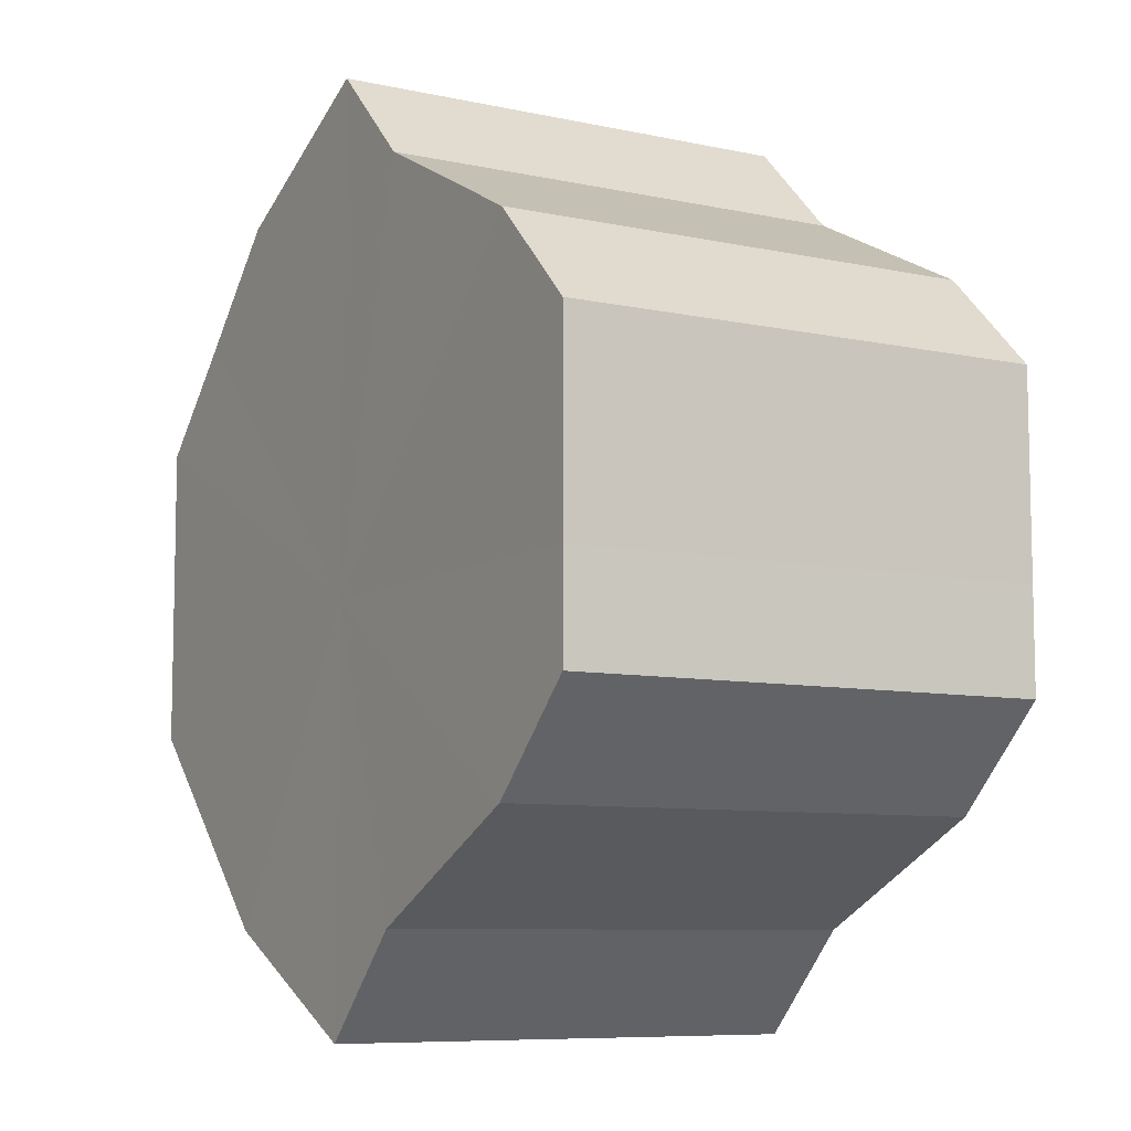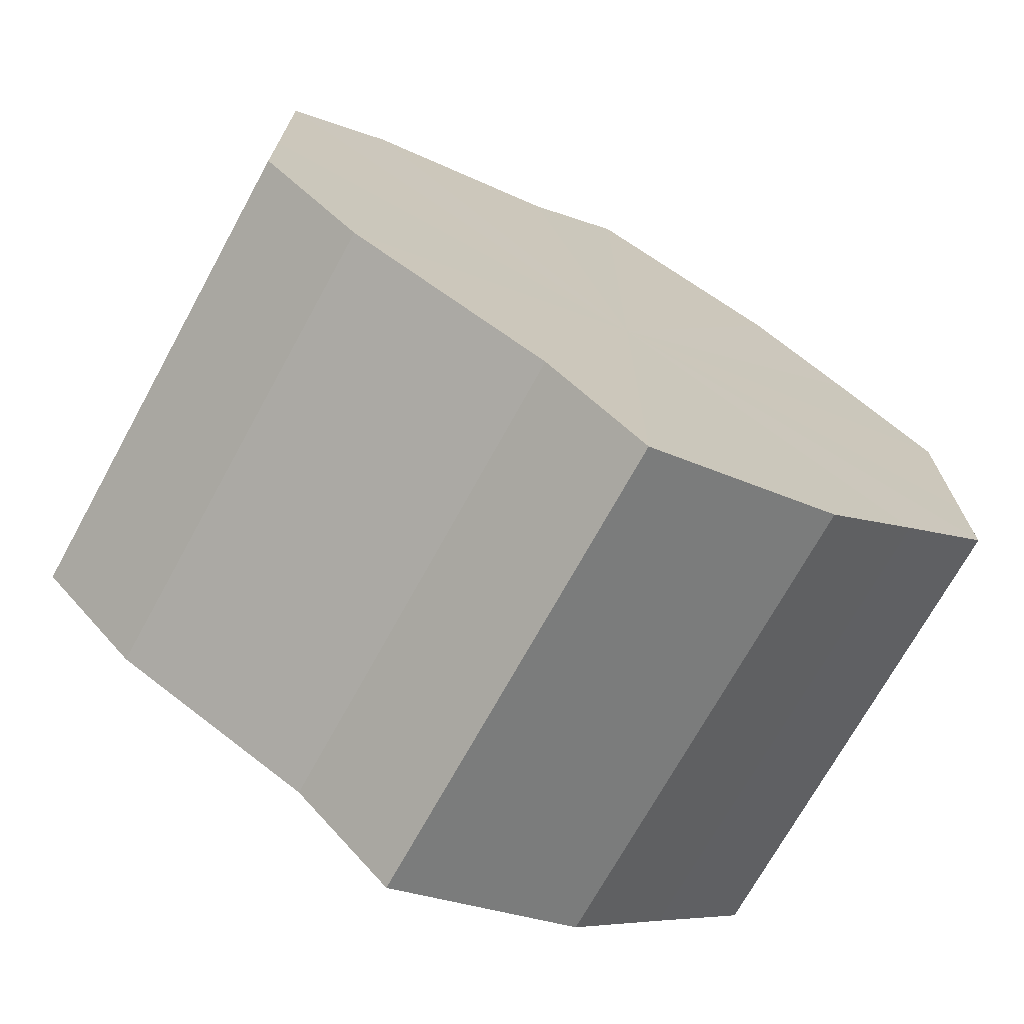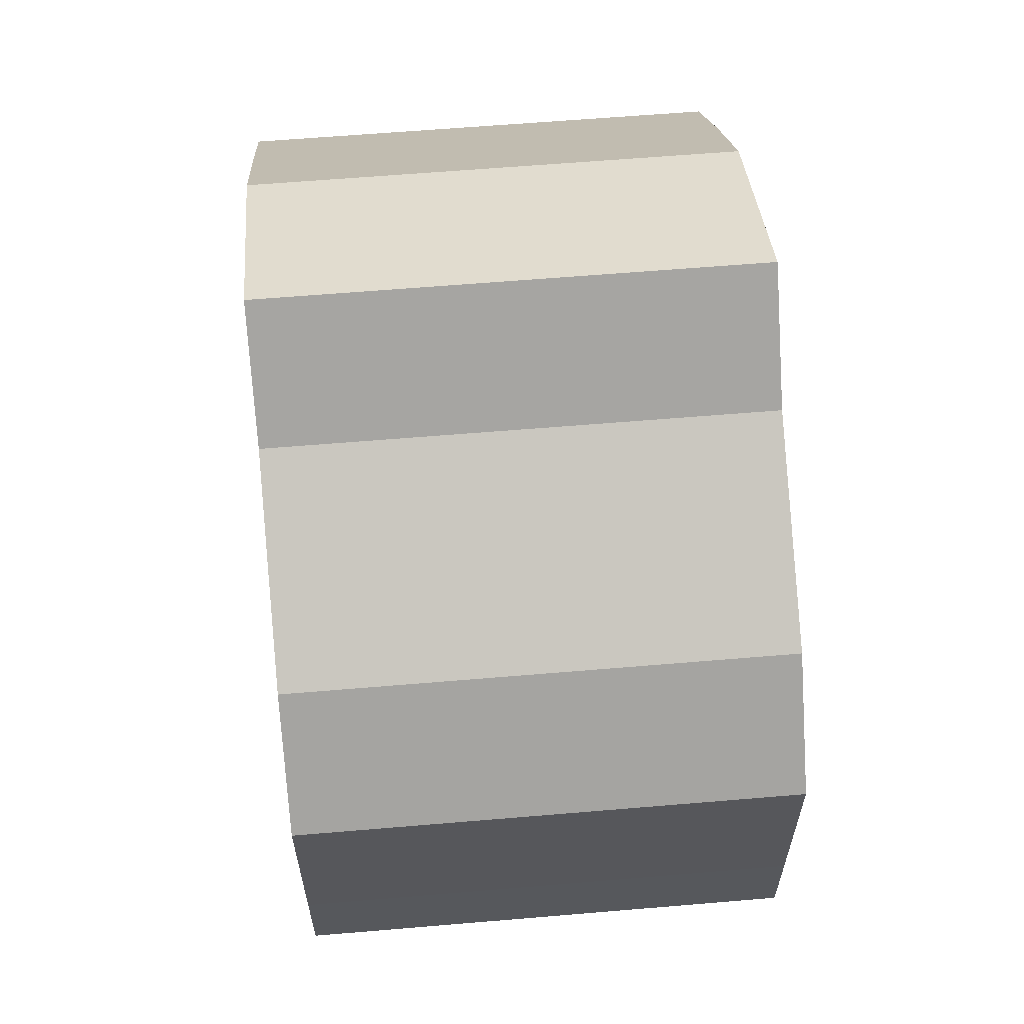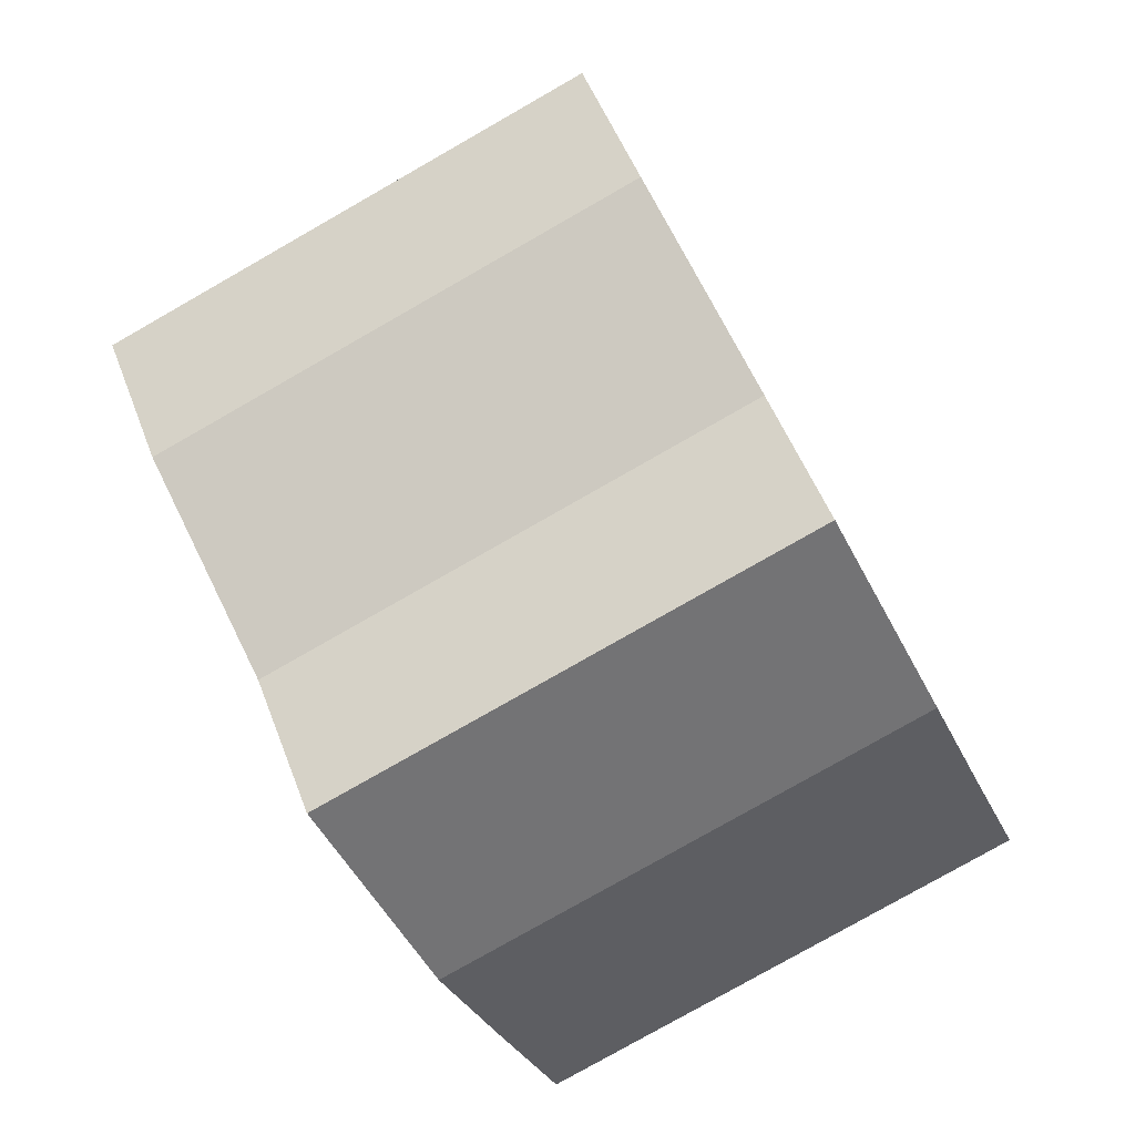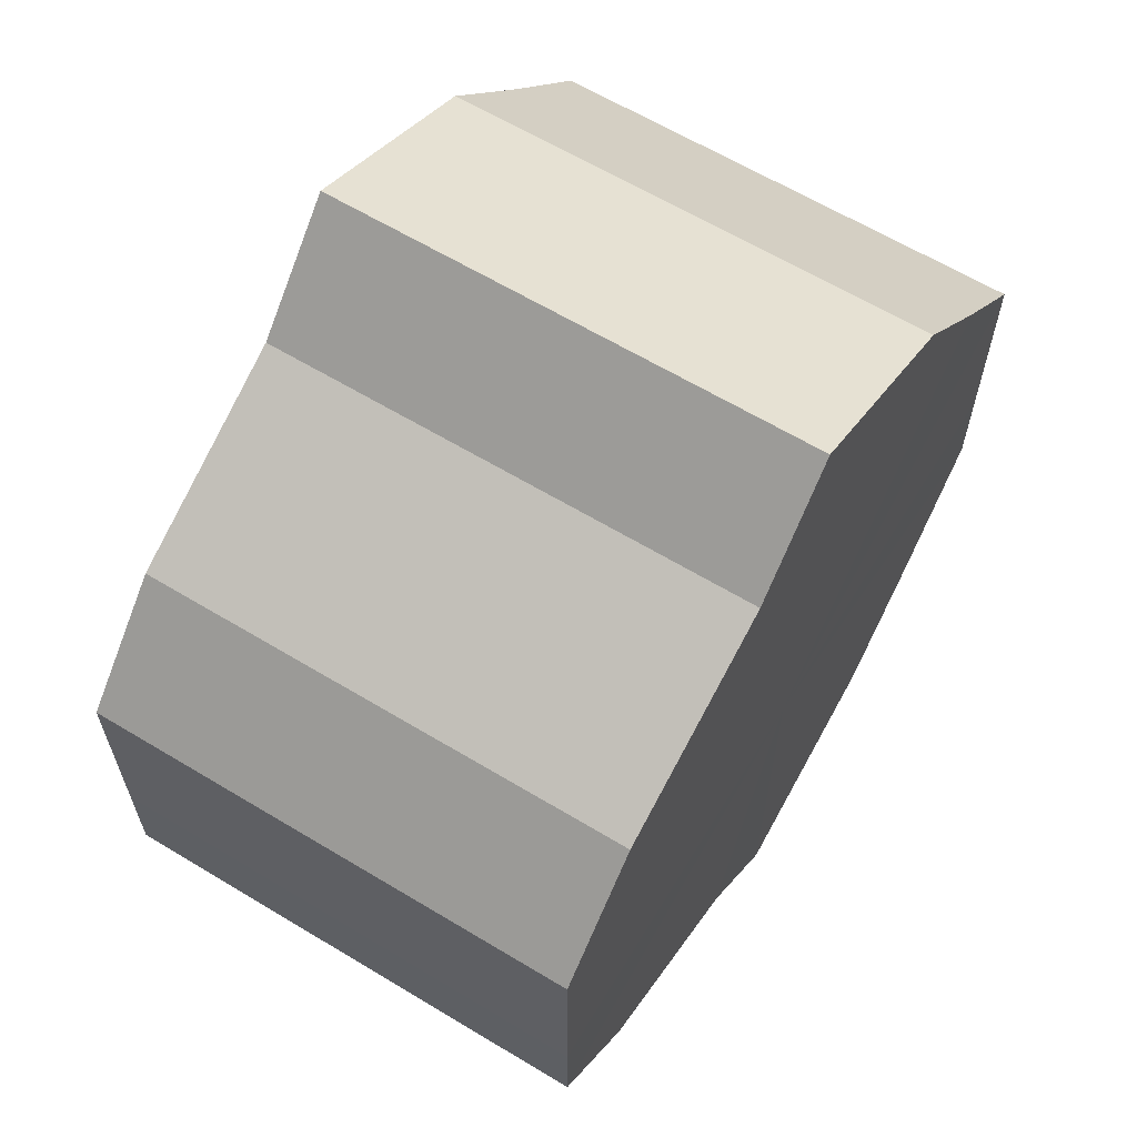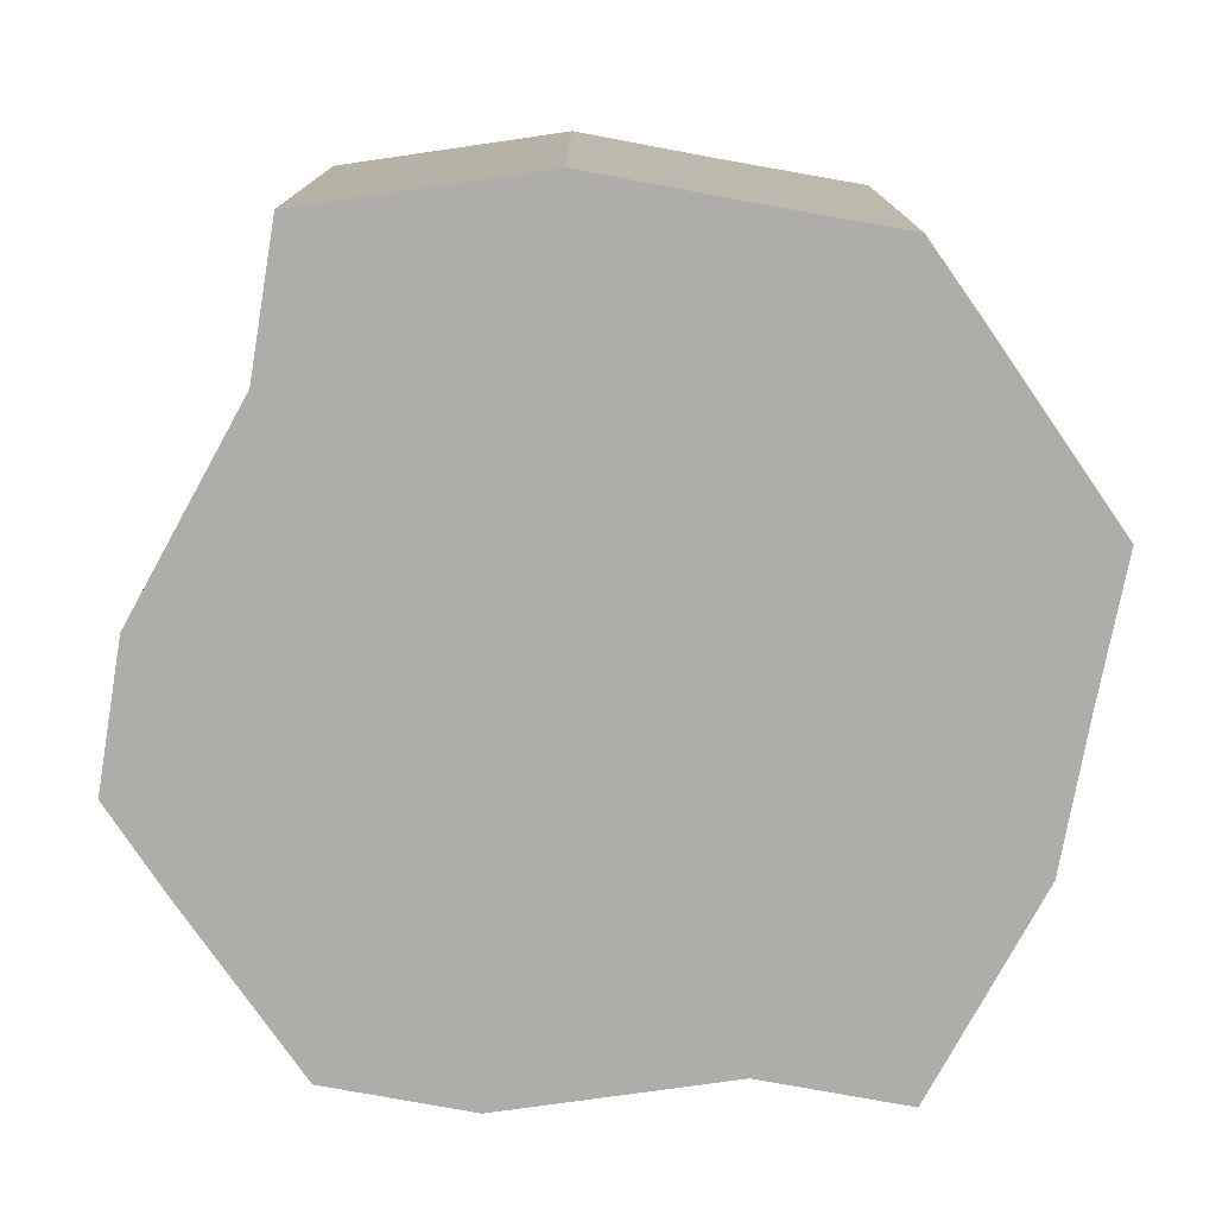
<metadata>
{"format":"obj","ext":"obj","renderer":"f3d","projection":"perspective","resolution":1024,"background":"white","views":[{"elev":-8.3,"azim":-120.8,"up":"+Y"},{"elev":-71.2,"azim":-28.7,"up":"+Y"},{"elev":62.1,"azim":-95.1,"up":"+Y"},{"elev":-79.7,"azim":-60.4,"up":"+Y"},{"elev":63.3,"azim":-58.7,"up":"+Y"},{"elev":-77.2,"azim":34.7,"up":"+Z"}]}
</metadata>
<code>
o 5585
v 2242 1902 7.307
v 2242 1902 7.307
v 2242 1902 7.355
v 2242 1902 7.307
v 2242 1902 7.355
v 2243 1902 7.307
v 2243 1902 7.355
v 2242 1902 7.307
v 2242 1902 7.355
v 2243 1902 7.307
v 2243 1902 7.355
v 2242 1902 7.307
v 2242 1902 7.355
v 2243 1902 7.307
v 2243 1902 7.355
v 2242 1902 7.307
v 2242 1902 7.355
v 2243 1902 7.307
v 2243 1902 7.355
v 2242 1902 7.307
v 2242 1902 7.355
v 2243 1902 7.307
v 2243 1902 7.355
v 2242 1902 7.307
v 2242 1902 7.355
v 2243 1902 7.307
v 2243 1902 7.355
v 2242 1902 7.307
v 2242 1902 7.355
v 2243 1902 7.307
v 2243 1902 7.355
v 2242 1902 7.355
v 2242 1902 7.355
v 2242 1902 7.307
v 2242 1902 7.355
v 2242 1902 7.307
v 2242 1902 7.355
v 2243 1902 7.355
v 2242 1902 7.307
v 2243 1902 7.355
v 2243 1902 7.307
v 2242 1902 7.307
v 2242 1902 7.355
v 2243 1902 7.355
v 2243 1902 7.307
v 2243 1902 7.355
v 2243 1902 7.307
v 2242 1902 7.307
v 2242 1902 7.355
v 2243 1902 7.355
v 2243 1902 7.307
v 2243 1902 7.355
v 2243 1902 7.307
v 2242 1902 7.307
v 2242 1902 7.355
v 2243 1902 7.355
v 2243 1902 7.307
v 2242 1902 7.355
v 2243 1902 7.307
v 2242 1902 7.307
v 2242 1902 7.355
v 2242 1902 7.355
v 2242 1902 7.307
v 2242 1902 7.307
v 2242 1902 7.307
v 2242 1902 7.307
v 2242 1902 7.307
v 2242 1902 7.307
v 2243 1902 7.307
v 2242 1902 7.307
v 2243 1902 7.307
v 2242 1902 7.307
v 2243 1902 7.307
v 2242 1902 7.307
v 2243 1902 7.307
v 2242 1902 7.307
v 2243 1902 7.307
v 2242 1902 7.307
v 2243 1902 7.307
v 2242 1902 7.307
v 2243 1902 7.307
v 2242 1902 7.355
v 2242 1902 7.355
v 2242 1902 7.355
v 2243 1902 7.355
v 2242 1902 7.355
v 2243 1902 7.355
v 2242 1902 7.355
v 2243 1902 7.355
v 2242 1902 7.355
v 2243 1902 7.355
v 2242 1902 7.355
v 2243 1902 7.355
v 2242 1902 7.355
v 2243 1902 7.355
v 2242 1902 7.355
v 2243 1902 7.355
v 2242 1902 7.355
f 1 2 3
f 2 4 5
f 6 1 7
f 4 8 9
f 10 6 11
f 8 12 13
f 14 10 15
f 12 16 17
f 18 14 19
f 16 20 21
f 22 18 23
f 20 24 25
f 26 22 27
f 24 28 29
f 30 26 31
f 28 30 32
f 33 34 35
f 35 36 37
f 38 39 33
f 40 41 38
f 37 42 43
f 44 45 40
f 46 47 44
f 43 48 49
f 50 51 46
f 52 53 50
f 49 54 55
f 56 57 52
f 58 59 56
f 55 60 61
f 62 63 58
f 61 64 62
f 65 66 67
f 65 68 66
f 65 67 69
f 65 70 68
f 65 69 71
f 65 72 70
f 65 71 73
f 65 74 72
f 65 73 75
f 65 76 74
f 65 75 77
f 65 78 76
f 65 77 79
f 65 80 78
f 65 79 81
f 65 81 80
f 82 83 84
f 82 85 83
f 82 84 86
f 82 87 85
f 82 86 88
f 82 89 87
f 82 88 90
f 82 91 89
f 82 90 92
f 82 93 91
f 82 92 94
f 82 95 93
f 82 94 96
f 82 97 95
f 82 96 98
f 82 98 97

</code>
